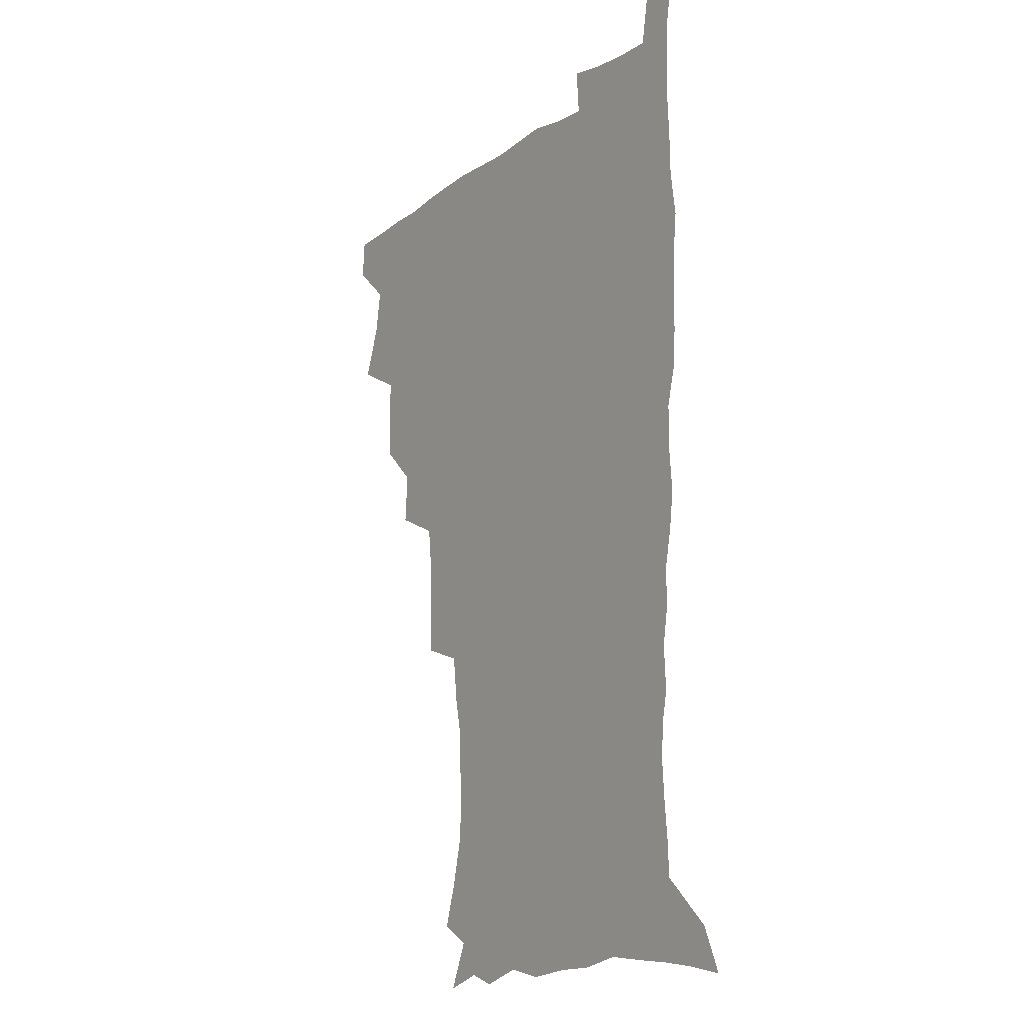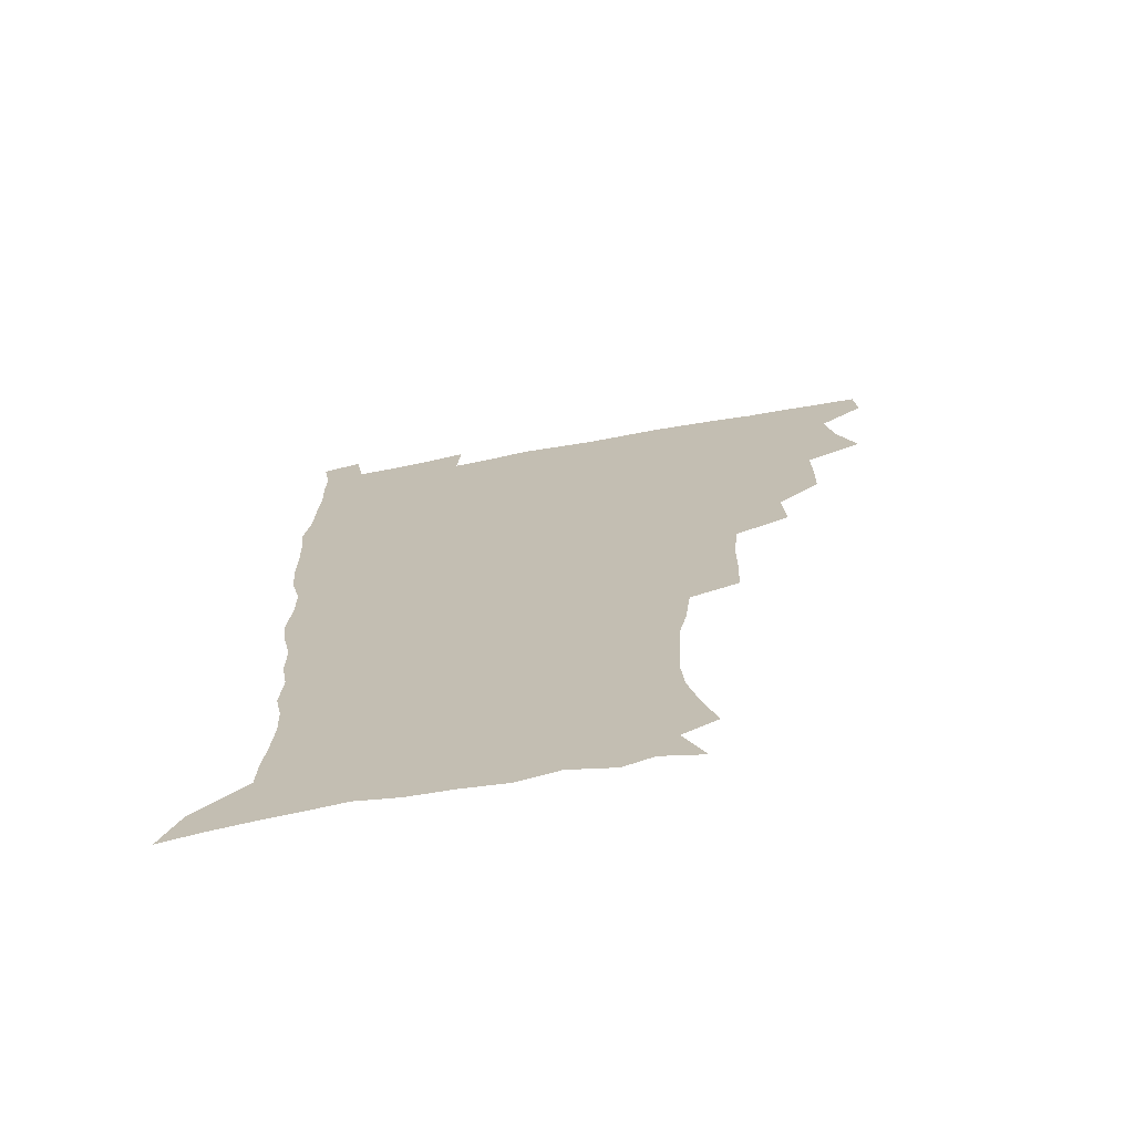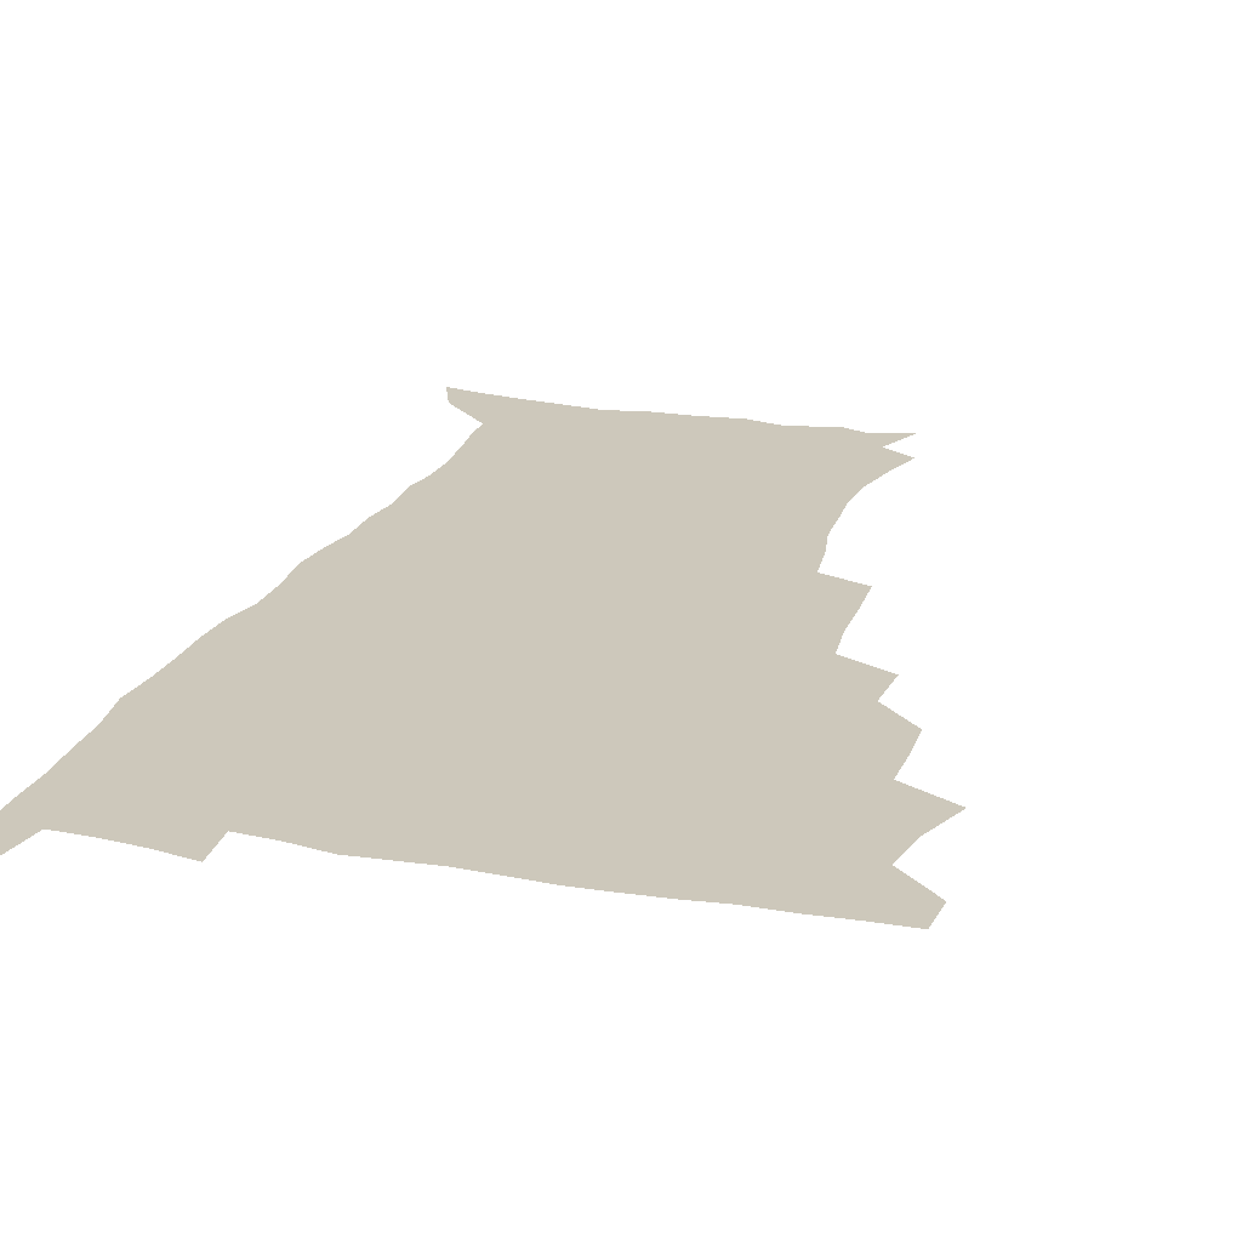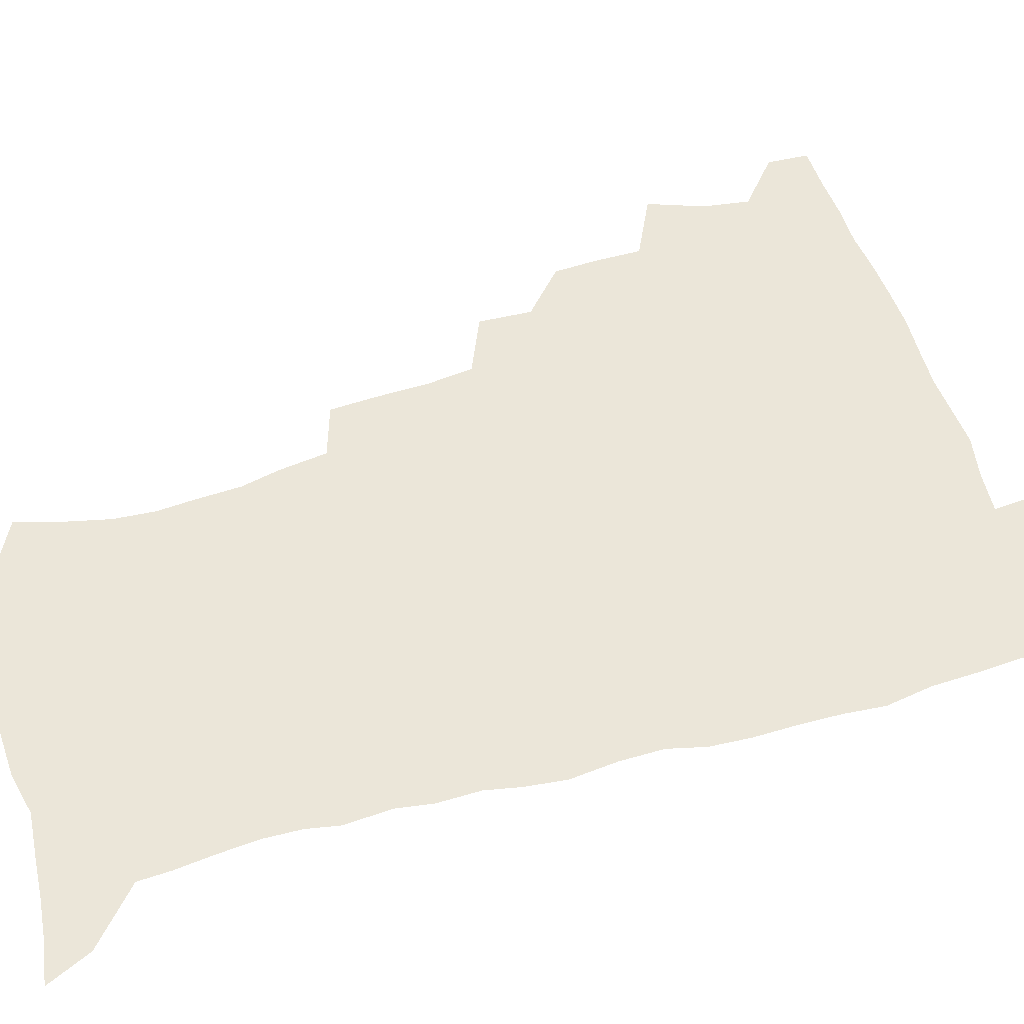
<metadata>
{"format":"obj","ext":"obj","renderer":"f3d","projection":"perspective","resolution":1024,"background":"white","views":[{"elev":-14.2,"azim":55.8,"up":"+Y"},{"elev":-70.9,"azim":-169.8,"up":"+Y"},{"elev":22.0,"azim":-162.0,"up":"+Z"},{"elev":55.2,"azim":72.6,"up":"+Z"}]}
</metadata>
<code>
v 480.2 508 0
v 481.3 523.4 0
v 486.6 455.4 0
v 494.2 475.6 0
v 497.1 493 0
v 497.8 508.5 0
v 497 523.9 0
v 508.4 410.9 0
v 507.9 427.4 0
v 508.2 444.4 0
v 512 462.9 0
v 512.8 478.5 0
v 514.6 494.3 0
v 513.8 509 0
v 512.1 525 0
v 523.1 376 0
v 524.4 395.8 0
v 526.2 414.9 0
v 527.4 432.5 0
v 526.6 447.9 0
v 527.9 463.9 0
v 528.8 479.4 0
v 530.1 494.8 0
v 528.8 509.7 0
v 527.5 525 0
v 546.4 311.9 0
v 545.7 329.9 0
v 545.6 349.1 0
v 543.7 366.7 0
v 542.5 384.3 0
v 545 404.3 0
v 542.6 418.3 0
v 546.3 437.6 0
v 546.1 451.8 0
v 545 466.1 0
v 545.4 480.9 0
v 545.3 495.2 0
v 544.1 509.8 0
v 541.9 526.8 0
v 560.8 191.5 0
v 566 208.2 0
v 570.3 225.6 0
v 571.6 241.2 0
v 570.7 255.5 0
v 570.1 272.7 0
v 567.2 287.2 0
v 565 305.5 0
v 563.2 322.8 0
v 562.1 339.9 0
v 560.7 356.2 0
v 560.1 373.5 0
v 559.5 390 0
v 560 407.1 0
v 559.4 422.1 0
v 560.4 437.9 0
v 561 453.2 0
v 561.1 467.7 0
v 560.7 481.7 0
v 559.7 495.9 0
v 558.4 510.9 0
v 556.4 527.8 0
v 566 165.9 0
v 574 184.2 0
v 574.5 195.8 0
v 582.5 218.8 0
v 584 234.5 0
v 584.2 249.9 0
v 583.5 265.3 0
v 581.8 279.7 0
v 580.7 297.3 0
v 579.5 314.5 0
v 578.4 331 0
v 576.7 345.6 0
v 575.8 361.7 0
v 575 377.5 0
v 574.7 393.5 0
v 575.4 410 0
v 575.9 425.4 0
v 575.7 439.6 0
v 575.9 454.4 0
v 575.4 468.4 0
v 574.7 482.3 0
v 574.3 496.3 0
v 573.3 510.6 0
v 570.9 528.5 0
v 581.9 171 0
v 587 186.8 0
v 590.9 204.1 0
v 596.5 226.2 0
v 596.8 241.2 0
v 596.9 256.9 0
v 596 271.8 0
v 594.1 285 0
v 593.4 302.2 0
v 592.3 317.6 0
v 591.5 334 0
v 590.9 350.1 0
v 590 365 0
v 589.9 381.6 0
v 589.8 397 0
v 589.8 411.6 0
v 590.7 427.5 0
v 589.7 440.4 0
v 590.1 455.1 0
v 590.5 469 0
v 589 483 0
v 588.4 496.8 0
v 587.6 511.2 0
v 585.7 527.9 0
v 593.2 167 0
v 604.4 195.5 0
v 607.7 214.5 0
v 608.6 229.4 0
v 607.8 241.5 0
v 608.6 260.2 0
v 607.8 275 0
v 607.2 291.2 0
v 606.2 306.1 0
v 605.4 320.9 0
v 604.8 336.6 0
v 604.4 352.6 0
v 603.5 366.3 0
v 603.3 381.6 0
v 603.2 396.4 0
v 603.7 413 0
v 603.8 427.5 0
v 603.5 440.9 0
v 604 455.5 0
v 604.1 469.3 0
v 603.5 483.2 0
v 602.4 497.6 0
v 601.9 511.8 0
v 600.5 527.4 0
v 610.7 172.3 0
v 618.1 197.7 0
v 620 215.4 0
v 620.9 232.1 0
v 621 247.5 0
v 620.5 261.9 0
v 620 276.9 0
v 619.4 292.1 0
v 618.5 306.6 0
v 618.6 325.2 0
v 618 339.1 0
v 617.6 354.3 0
v 616.8 367.4 0
v 617.2 383.6 0
v 617.3 398.9 0
v 617.4 413.8 0
v 617.3 427.5 0
v 617.4 441.7 0
v 618.1 456.5 0
v 617.9 469.7 0
v 618 483.4 0
v 618 497 0
v 617 511.4 0
v 614.7 528.5 0
v 626.6 168.9 0
v 631.2 196.5 0
v 632.6 216.3 0
v 633.1 233.9 0
v 633 248.5 0
v 632.8 264.1 0
v 632.3 279.3 0
v 631.8 294.6 0
v 631.5 309.6 0
v 631.3 323.9 0
v 630.9 339.4 0
v 630.6 354.7 0
v 630.7 370.6 0
v 630.5 384.1 0
v 630.6 399.3 0
v 630.7 414.5 0
v 630.9 427.7 0
v 631 441.8 0
v 631.5 456.1 0
v 631.7 469.6 0
v 631.9 483.3 0
v 632.2 497 0
v 631.2 511.7 0
v 628.9 529.6 0
v 644.1 171 0
v 645.1 195.7 0
v 645.2 216.7 0
v 645.1 233.8 0
v 645.1 248 0
v 644.8 264.3 0
v 644.7 278 0
v 644.1 293.8 0
v 643.8 311.9 0
v 644 324.1 0
v 643.9 338 0
v 643.6 354.2 0
v 643.6 369.6 0
v 643.7 385 0
v 644 399.2 0
v 644.3 413.2 0
v 644.3 428.1 0
v 644.3 442.7 0
v 645.2 455.7 0
v 645.5 469.2 0
v 645.8 483.4 0
v 646 497.1 0
v 645.8 511.3 0
v 644.9 527 0
v 661.2 171.6 0
v 659.3 195.4 0
v 658.2 214.5 0
v 657.4 232.4 0
v 657.8 245.2 0
v 656.8 263.6 0
v 656.8 278.7 0
v 656.5 294.1 0
v 656.4 309.6 0
v 656.4 324.2 0
v 656.6 338 0
v 656.4 354.8 0
v 656.7 369 0
v 657.7 382.2 0
v 657.2 398.2 0
v 657.9 412.1 0
v 658.2 426.8 0
v 659.2 440.4 0
v 658.9 455.4 0
v 659.3 469.2 0
v 659.7 483 0
v 659.8 497.1 0
v 660.1 511.1 0
v 659.9 525.9 0
v 658.6 543.8 0
v 677.3 174.9 0
v 673.4 194.5 0
v 671 213.7 0
v 669.9 230.2 0
v 669.9 244.9 0
v 669.5 260.6 0
v 668.9 277.3 0
v 669.2 291.6 0
v 668.5 308.7 0
v 669 322.7 0
v 669.1 338.1 0
v 670.1 351.7 0
v 670 367 0
v 670.8 381 0
v 672.2 394.4 0
v 671.7 410.2 0
v 672.1 425.2 0
v 672.9 439.3 0
v 672.2 455.4 0
v 673.2 468.7 0
v 673.6 482.7 0
v 674.1 496.8 0
v 674.4 510.9 0
v 674.6 525.7 0
v 674.7 540.9 0
v 693.5 173.2 0
v 687.9 192.2 0
v 684.5 210.6 0
v 682.7 227.3 0
v 682.5 241.7 0
v 681.9 257.7 0
v 682 272.7 0
v 682.2 288 0
v 682.3 303.4 0
v 681.7 320.1 0
v 682.9 333.8 0
v 683.9 347.9 0
v 684.4 362.8 0
v 684.4 378.3 0
v 686.2 391.7 0
v 684.4 410.4 0
v 687 422.7 0
v 687.3 437.5 0
v 687.5 452.5 0
v 687.8 467.1 0
v 688.2 481.6 0
v 688.4 496.2 0
v 688.7 510.6 0
v 689.3 525 0
v 689.9 539.4 0
v 708.8 171.8 0
v 702.6 189.2 0
v 698.1 207.1 0
v 696.8 221.6 0
v 695.9 236.6 0
v 695.2 252.2 0
v 694.6 268.5 0
v 695.6 282.5 0
v 696 297.8 0
v 695.9 314 0
v 697.2 328.2 0
v 699.2 341.8 0
v 697.9 359.5 0
v 698.5 374.3 0
v 701.5 387.3 0
v 700.6 404.7 0
v 701.1 419.8 0
v 703 433.9 0
v 701.9 450.5 0
v 702.6 465.1 0
v 702.9 480.1 0
v 703.9 494.7 0
v 703.4 509.9 0
v 704.4 524.5 0
v 704.5 539.1 0
v 707.8 557.4 0
v 723.8 169.9 0
v 715.4 188.5 0
v 712.1 202.2 0
v 711.7 214.4 0
v 710.3 229.2 0
v 709.2 244.6 0
v 709.8 258.9 0
v 712.3 271.5 0
v 711.3 288.7 0
v 713.6 302.5 0
v 713.6 318.9 0
v 716.5 332.5 0
v 718.3 347.4 0
v 716.7 365.3 0
v 716.9 381.7 0
v 720.4 395.6 0
v 721.5 411.2 0
v 721.5 427.3 0
v 722.1 443.3 0
v 723.5 458.5 0
v 720.9 476.3 0
v 720.6 492.3 0
v 719.8 508.5 0
v 720.3 523.8 0
v 720.2 538.9 0
v 722.7 553.8 0
v 739.1 167 0
v 731.8 183.9 0
f 5 6 1
f 1 6 2
f 6 7 2
f 10 11 3
f 3 11 4
f 11 12 4
f 4 12 5
f 12 13 5
f 5 13 6
f 13 14 6
f 6 14 7
f 14 15 7
f 17 18 8
f 8 18 9
f 18 19 9
f 9 19 10
f 19 20 10
f 10 20 11
f 20 21 11
f 11 21 12
f 21 22 12
f 12 22 13
f 22 23 13
f 13 23 14
f 23 24 14
f 14 24 15
f 24 25 15
f 29 30 16
f 16 30 17
f 30 31 17
f 17 31 18
f 31 32 18
f 18 32 19
f 32 33 19
f 19 33 20
f 33 34 20
f 20 34 21
f 34 35 21
f 21 35 22
f 35 36 22
f 22 36 23
f 36 37 23
f 23 37 24
f 37 38 24
f 24 38 25
f 38 39 25
f 47 48 26
f 26 48 27
f 48 49 27
f 27 49 28
f 49 50 28
f 28 50 29
f 50 51 29
f 29 51 30
f 51 52 30
f 30 52 31
f 52 53 31
f 31 53 32
f 53 54 32
f 32 54 33
f 54 55 33
f 33 55 34
f 55 56 34
f 34 56 35
f 56 57 35
f 35 57 36
f 57 58 36
f 36 58 37
f 58 59 37
f 37 59 38
f 59 60 38
f 38 60 39
f 60 61 39
f 63 64 40
f 40 64 41
f 64 65 41
f 41 65 42
f 65 66 42
f 42 66 43
f 66 67 43
f 43 67 44
f 67 68 44
f 44 68 45
f 68 69 45
f 45 69 46
f 69 70 46
f 46 70 47
f 70 71 47
f 47 71 48
f 71 72 48
f 48 72 49
f 72 73 49
f 49 73 50
f 73 74 50
f 50 74 51
f 74 75 51
f 51 75 52
f 75 76 52
f 52 76 53
f 76 77 53
f 53 77 54
f 77 78 54
f 54 78 55
f 78 79 55
f 55 79 56
f 79 80 56
f 56 80 57
f 80 81 57
f 57 81 58
f 81 82 58
f 58 82 59
f 82 83 59
f 59 83 60
f 83 84 60
f 60 84 61
f 84 85 61
f 62 86 63
f 86 87 63
f 63 87 64
f 87 88 64
f 64 88 65
f 88 89 65
f 65 89 66
f 89 90 66
f 66 90 67
f 90 91 67
f 67 91 68
f 91 92 68
f 68 92 69
f 92 93 69
f 69 93 70
f 93 94 70
f 70 94 71
f 94 95 71
f 71 95 72
f 95 96 72
f 72 96 73
f 96 97 73
f 73 97 74
f 97 98 74
f 74 98 75
f 98 99 75
f 75 99 76
f 99 100 76
f 76 100 77
f 100 101 77
f 77 101 78
f 101 102 78
f 78 102 79
f 102 103 79
f 79 103 80
f 103 104 80
f 80 104 81
f 104 105 81
f 81 105 82
f 105 106 82
f 82 106 83
f 106 107 83
f 83 107 84
f 107 108 84
f 84 108 85
f 108 109 85
f 86 110 87
f 110 111 87
f 87 111 88
f 111 112 88
f 88 112 89
f 112 113 89
f 89 113 90
f 113 114 90
f 90 114 91
f 114 115 91
f 91 115 92
f 115 116 92
f 92 116 93
f 116 117 93
f 93 117 94
f 117 118 94
f 94 118 95
f 118 119 95
f 95 119 96
f 119 120 96
f 96 120 97
f 120 121 97
f 97 121 98
f 121 122 98
f 98 122 99
f 122 123 99
f 99 123 100
f 123 124 100
f 100 124 101
f 124 125 101
f 101 125 102
f 125 126 102
f 102 126 103
f 126 127 103
f 103 127 104
f 127 128 104
f 104 128 105
f 128 129 105
f 105 129 106
f 129 130 106
f 106 130 107
f 130 131 107
f 107 131 108
f 131 132 108
f 108 132 109
f 132 133 109
f 110 134 111
f 134 135 111
f 111 135 112
f 135 136 112
f 112 136 113
f 136 137 113
f 113 137 114
f 137 138 114
f 114 138 115
f 138 139 115
f 115 139 116
f 139 140 116
f 116 140 117
f 140 141 117
f 117 141 118
f 141 142 118
f 118 142 119
f 142 143 119
f 119 143 120
f 143 144 120
f 120 144 121
f 144 145 121
f 121 145 122
f 145 146 122
f 122 146 123
f 146 147 123
f 123 147 124
f 147 148 124
f 124 148 125
f 148 149 125
f 125 149 126
f 149 150 126
f 126 150 127
f 150 151 127
f 127 151 128
f 151 152 128
f 128 152 129
f 152 153 129
f 129 153 130
f 153 154 130
f 130 154 131
f 154 155 131
f 131 155 132
f 155 156 132
f 132 156 133
f 156 157 133
f 134 158 135
f 158 159 135
f 135 159 136
f 159 160 136
f 136 160 137
f 160 161 137
f 137 161 138
f 161 162 138
f 138 162 139
f 162 163 139
f 139 163 140
f 163 164 140
f 140 164 141
f 164 165 141
f 141 165 142
f 165 166 142
f 142 166 143
f 166 167 143
f 143 167 144
f 167 168 144
f 144 168 145
f 168 169 145
f 145 169 146
f 169 170 146
f 146 170 147
f 170 171 147
f 147 171 148
f 171 172 148
f 148 172 149
f 172 173 149
f 149 173 150
f 173 174 150
f 150 174 151
f 174 175 151
f 151 175 152
f 175 176 152
f 152 176 153
f 176 177 153
f 153 177 154
f 177 178 154
f 154 178 155
f 178 179 155
f 155 179 156
f 179 180 156
f 156 180 157
f 180 181 157
f 158 182 159
f 182 183 159
f 159 183 160
f 183 184 160
f 160 184 161
f 184 185 161
f 161 185 162
f 185 186 162
f 162 186 163
f 186 187 163
f 163 187 164
f 187 188 164
f 164 188 165
f 188 189 165
f 165 189 166
f 189 190 166
f 166 190 167
f 190 191 167
f 167 191 168
f 191 192 168
f 168 192 169
f 192 193 169
f 169 193 170
f 193 194 170
f 170 194 171
f 194 195 171
f 171 195 172
f 195 196 172
f 172 196 173
f 196 197 173
f 173 197 174
f 197 198 174
f 174 198 175
f 198 199 175
f 175 199 176
f 199 200 176
f 176 200 177
f 200 201 177
f 177 201 178
f 201 202 178
f 178 202 179
f 202 203 179
f 179 203 180
f 203 204 180
f 180 204 181
f 204 205 181
f 182 206 183
f 206 207 183
f 183 207 184
f 207 208 184
f 184 208 185
f 208 209 185
f 185 209 186
f 209 210 186
f 186 210 187
f 210 211 187
f 187 211 188
f 211 212 188
f 188 212 189
f 212 213 189
f 189 213 190
f 213 214 190
f 190 214 191
f 214 215 191
f 191 215 192
f 215 216 192
f 192 216 193
f 216 217 193
f 193 217 194
f 217 218 194
f 194 218 195
f 218 219 195
f 195 219 196
f 219 220 196
f 196 220 197
f 220 221 197
f 197 221 198
f 221 222 198
f 198 222 199
f 222 223 199
f 199 223 200
f 223 224 200
f 200 224 201
f 224 225 201
f 201 225 202
f 225 226 202
f 202 226 203
f 226 227 203
f 203 227 204
f 227 228 204
f 204 228 205
f 228 229 205
f 206 231 207
f 231 232 207
f 207 232 208
f 232 233 208
f 208 233 209
f 233 234 209
f 209 234 210
f 234 235 210
f 210 235 211
f 235 236 211
f 211 236 212
f 236 237 212
f 212 237 213
f 237 238 213
f 213 238 214
f 238 239 214
f 214 239 215
f 239 240 215
f 215 240 216
f 240 241 216
f 216 241 217
f 241 242 217
f 217 242 218
f 242 243 218
f 218 243 219
f 243 244 219
f 219 244 220
f 244 245 220
f 220 245 221
f 245 246 221
f 221 246 222
f 246 247 222
f 222 247 223
f 247 248 223
f 223 248 224
f 248 249 224
f 224 249 225
f 249 250 225
f 225 250 226
f 250 251 226
f 226 251 227
f 251 252 227
f 227 252 228
f 252 253 228
f 228 253 229
f 253 254 229
f 229 254 230
f 254 255 230
f 231 256 232
f 256 257 232
f 232 257 233
f 257 258 233
f 233 258 234
f 258 259 234
f 234 259 235
f 259 260 235
f 235 260 236
f 260 261 236
f 236 261 237
f 261 262 237
f 237 262 238
f 262 263 238
f 238 263 239
f 263 264 239
f 239 264 240
f 264 265 240
f 240 265 241
f 265 266 241
f 241 266 242
f 266 267 242
f 242 267 243
f 267 268 243
f 243 268 244
f 268 269 244
f 244 269 245
f 269 270 245
f 245 270 246
f 270 271 246
f 246 271 247
f 271 272 247
f 247 272 248
f 272 273 248
f 248 273 249
f 273 274 249
f 249 274 250
f 274 275 250
f 250 275 251
f 275 276 251
f 251 276 252
f 276 277 252
f 252 277 253
f 277 278 253
f 253 278 254
f 278 279 254
f 254 279 255
f 279 280 255
f 256 281 257
f 281 282 257
f 257 282 258
f 282 283 258
f 258 283 259
f 283 284 259
f 259 284 260
f 284 285 260
f 260 285 261
f 285 286 261
f 261 286 262
f 286 287 262
f 262 287 263
f 287 288 263
f 263 288 264
f 288 289 264
f 264 289 265
f 289 290 265
f 265 290 266
f 290 291 266
f 266 291 267
f 291 292 267
f 267 292 268
f 292 293 268
f 268 293 269
f 293 294 269
f 269 294 270
f 294 295 270
f 270 295 271
f 295 296 271
f 271 296 272
f 296 297 272
f 272 297 273
f 297 298 273
f 273 298 274
f 298 299 274
f 274 299 275
f 299 300 275
f 275 300 276
f 300 301 276
f 276 301 277
f 301 302 277
f 277 302 278
f 302 303 278
f 278 303 279
f 303 304 279
f 279 304 280
f 304 305 280
f 281 307 282
f 307 308 282
f 282 308 283
f 308 309 283
f 283 309 284
f 309 310 284
f 284 310 285
f 310 311 285
f 285 311 286
f 311 312 286
f 286 312 287
f 312 313 287
f 287 313 288
f 313 314 288
f 288 314 289
f 314 315 289
f 289 315 290
f 315 316 290
f 290 316 291
f 316 317 291
f 291 317 292
f 317 318 292
f 292 318 293
f 318 319 293
f 293 319 294
f 319 320 294
f 294 320 295
f 320 321 295
f 295 321 296
f 321 322 296
f 296 322 297
f 322 323 297
f 297 323 298
f 323 324 298
f 298 324 299
f 324 325 299
f 299 325 300
f 325 326 300
f 300 326 301
f 326 327 301
f 301 327 302
f 327 328 302
f 302 328 303
f 328 329 303
f 303 329 304
f 329 330 304
f 304 330 305
f 330 331 305
f 305 331 306
f 331 332 306
f 307 333 308
f 333 334 308
f 308 334 309

</code>
